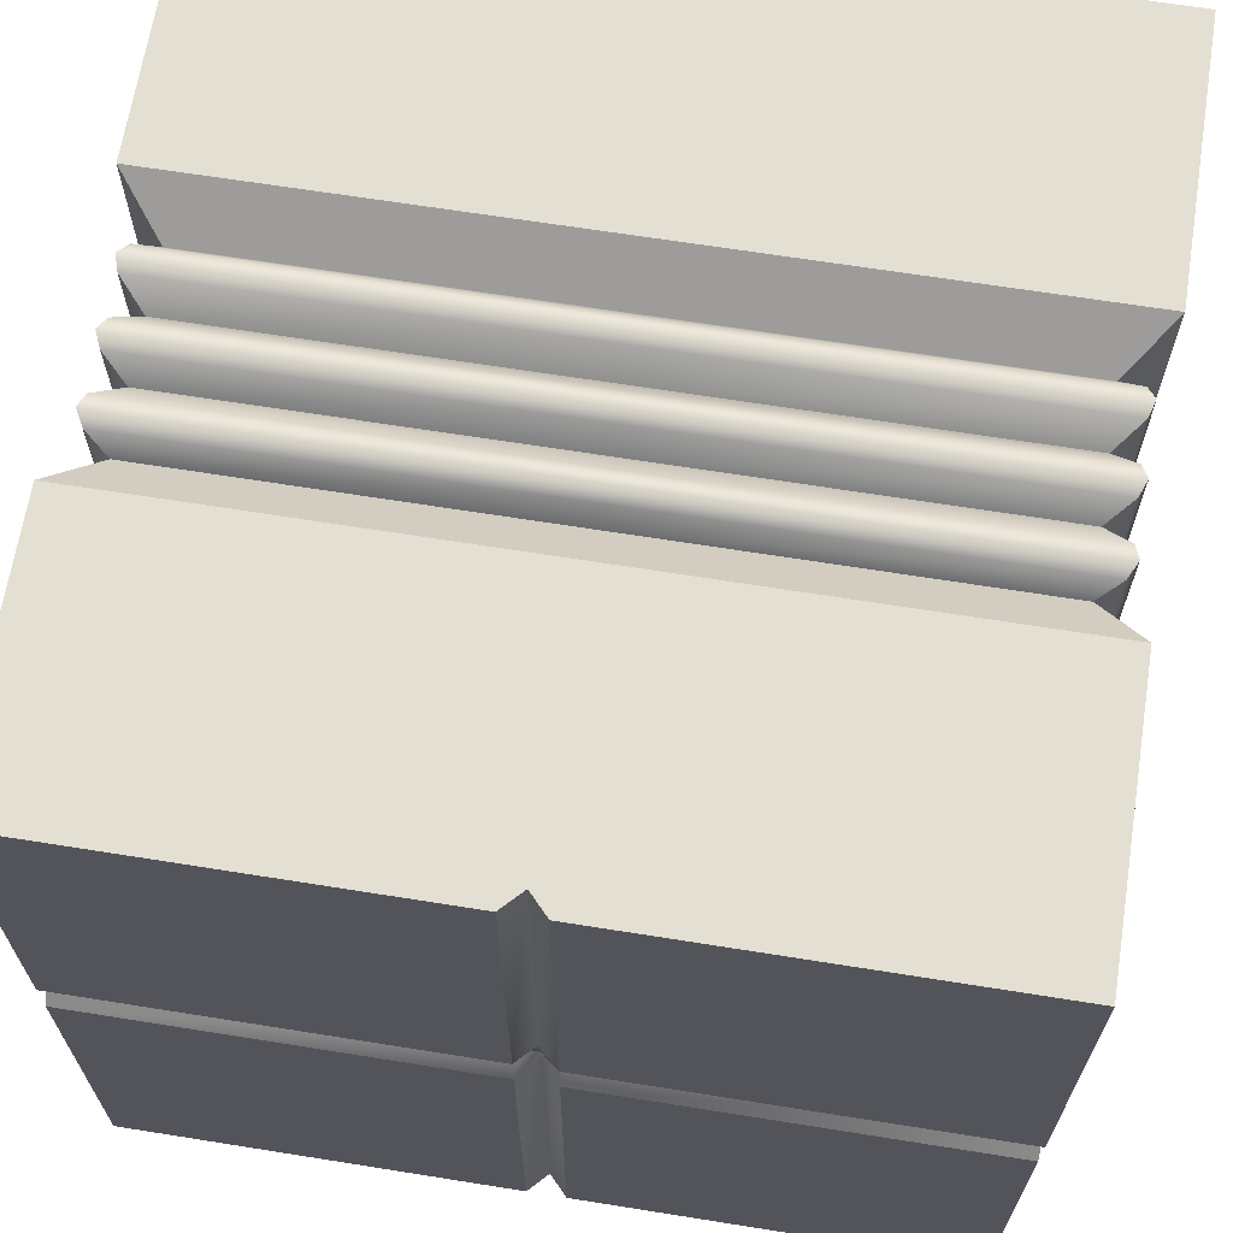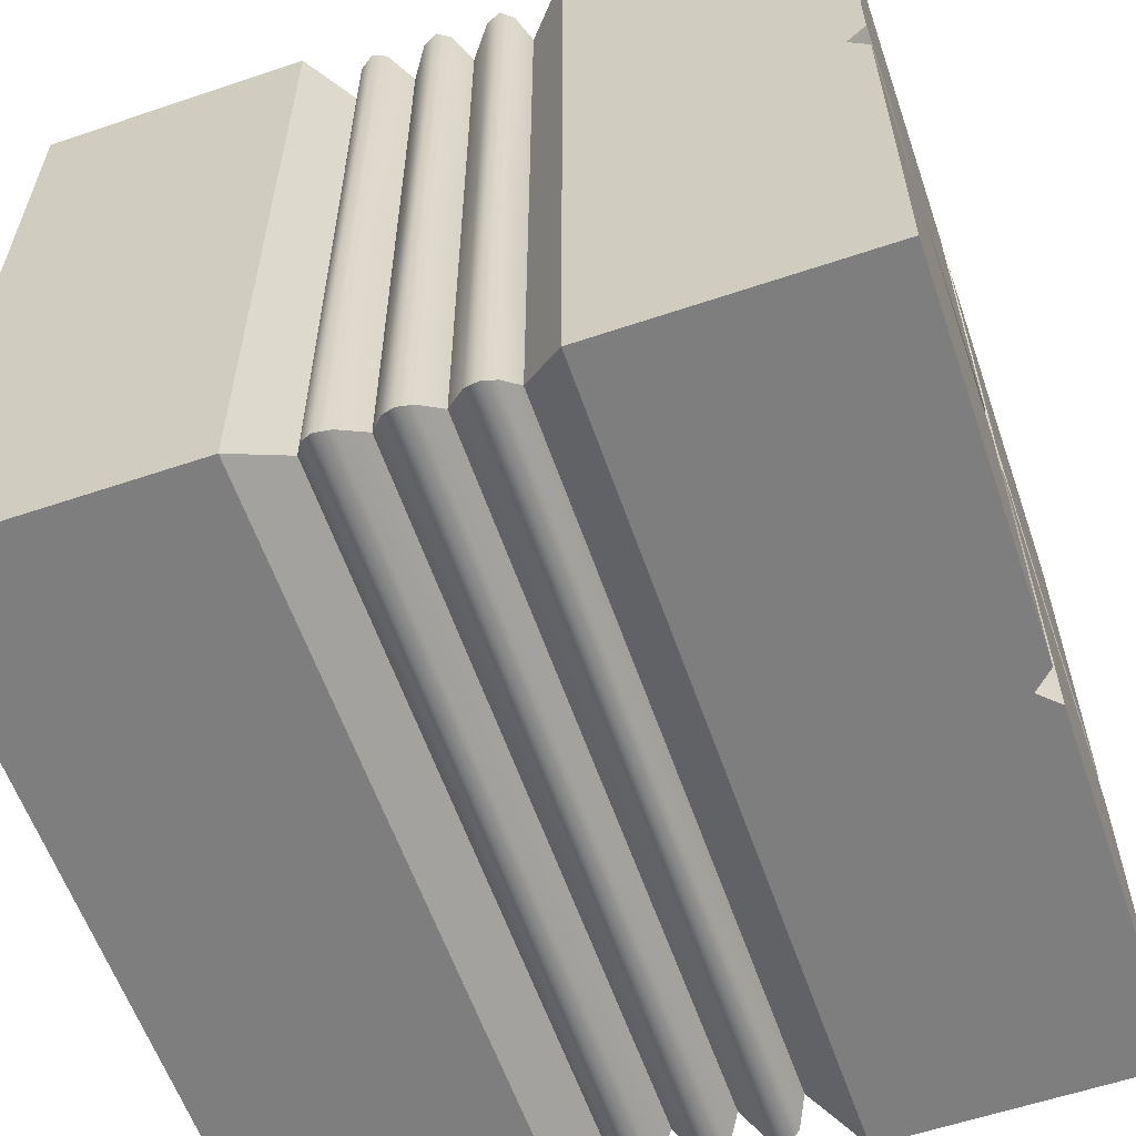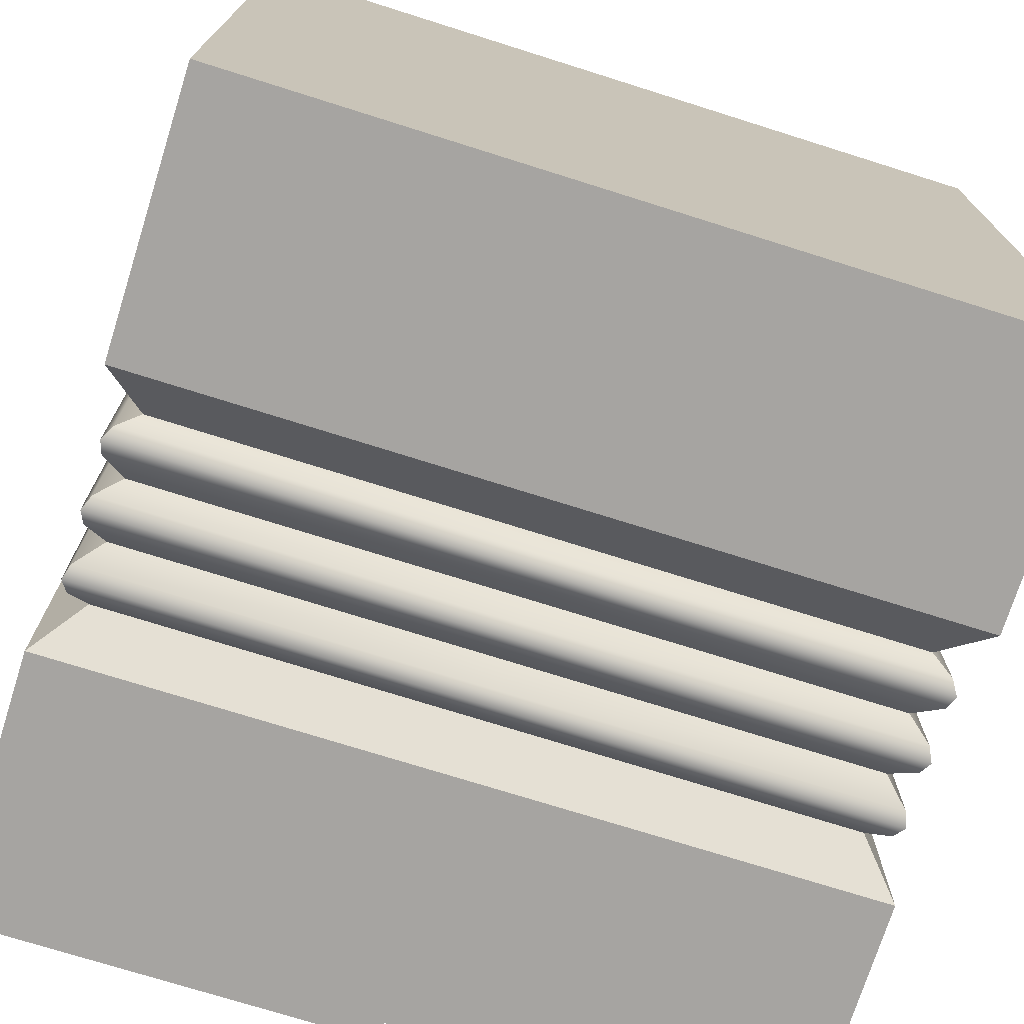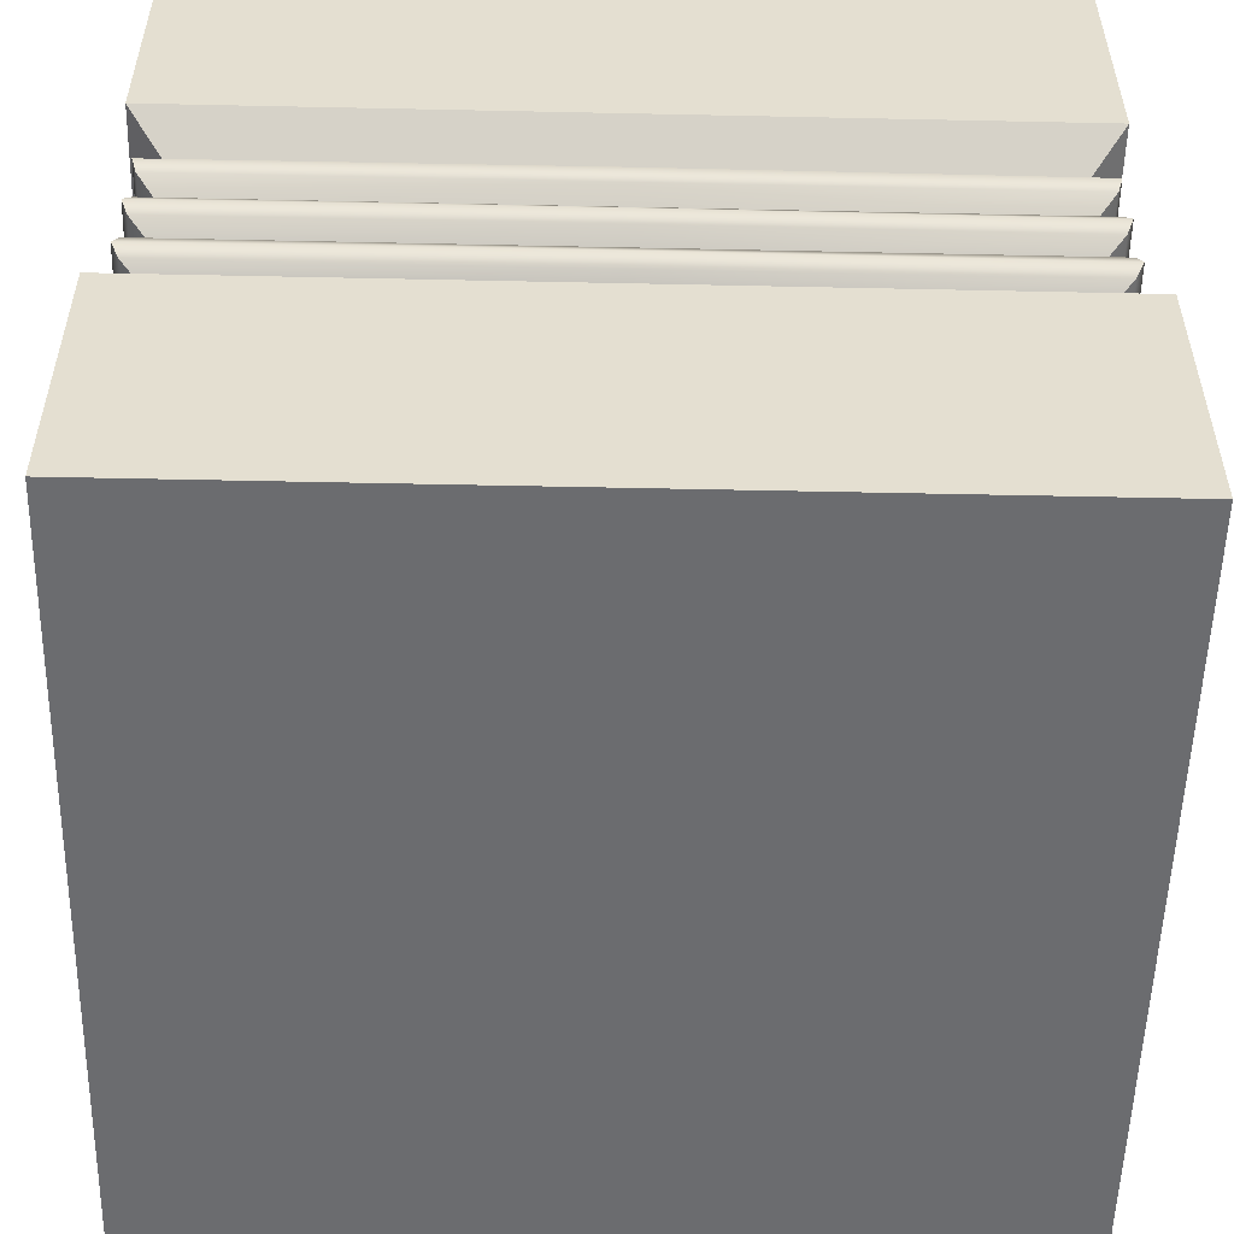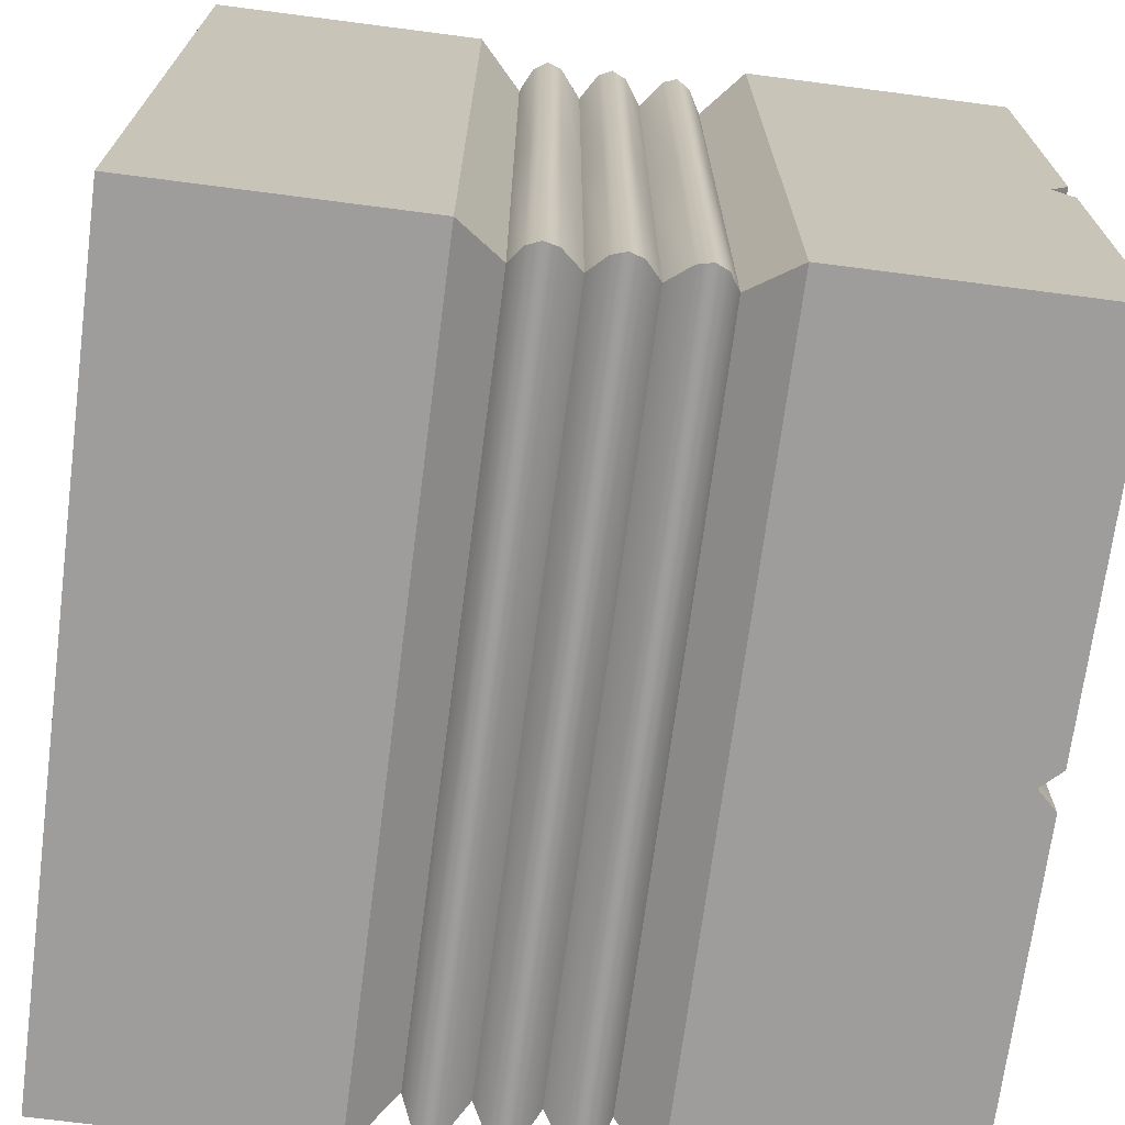
<metadata>
{"format":"obj","ext":"obj","renderer":"f3d","projection":"perspective","resolution":1024,"background":"white","views":[{"elev":66.4,"azim":-170.9,"up":"+Z"},{"elev":-59.4,"azim":109.1,"up":"+Z"},{"elev":-73.5,"azim":-17.5,"up":"+Z"},{"elev":-53.7,"azim":-1.3,"up":"+Y"},{"elev":-70.5,"azim":82.6,"up":"+Z"}]}
</metadata>
<code>
g default
v 0.5 0.5 0.5
v 0.02315 0.5 0.5
v 0 0.4756 0.5
v -0.02315 0.5 0.5
v -0.5 0.5 0.5
v 0.5 0.1667 0.5
v 0.02315 0.1667 0.5
v 0 0.1667 0.5
v -0.02315 0.1667 0.5
v -0.5 0.1667 0.5
v 0.5 -0.1667 0.5
v 0.02315 -0.1667 0.5
v -0 -0.1667 0.5
v -0.02315 -0.1667 0.5
v -0.5 -0.1667 0.5
v 0.5 -0.5 0.5
v 0.02315 -0.5 0.5
v -0 -0.5 0.5
v -0.02315 -0.5 0.5
v -0.5 -0.5 0.5
v 0.5 -0.5 0.02799
v 0.02315 -0.5 0.02799
v -0 -0.5 0.02799
v -0.02315 -0.5 0.02799
v -0.5 -0.5 0.02799
v 0.5 -0.5 0
v 0.02315 -0.5 0
v -0 -0.5 0
v -0.02315 -0.5 0
v -0.5 -0.5 0
v 0.5 -0.5 -0.02799
v 0.02315 -0.5 -0.02799
v -0 -0.5 -0.02799
v -0.02315 -0.5 -0.02799
v -0.5 -0.5 -0.02799
v 0.5 -0.5 -0.5
v 0.02315 -0.5 -0.5
v -0 -0.5 -0.5
v -0.02315 -0.5 -0.5
v -0.5 -0.5 -0.5
v 0.5 -0.1667 -0.5
v 0.02315 -0.1667 -0.5
v -0 -0.1667 -0.5
v -0.02315 -0.1667 -0.5
v -0.5 -0.1667 -0.5
v 0.5 0.1667 -0.5
v 0.02315 0.1667 -0.5
v 0 0.1667 -0.5
v -0.02315 0.1667 -0.5
v -0.5 0.1667 -0.5
v 0.5 0.5 -0.5
v 0.02315 0.5 -0.5
v 0 0.4756 -0.5
v -0.02315 0.5 -0.5
v -0.5 0.5 -0.5
v 0.5 0.5 -0.02799
v 0.02315 0.5 -0.02799
v 0 0.4756 -0.02799
v -0.02315 0.5 -0.02799
v -0.5 0.5 -0.02799
v 0.5 0.4756 0
v 0.02315 0.4756 0
v 0 0.4756 0
v -0.02315 0.4756 0
v -0.5 0.4756 0
v 0.5 0.5 0.02799
v 0.02315 0.5 0.02799
v 0 0.4756 0.02799
v -0.02315 0.5 0.02799
v -0.5 0.5 0.02799
v -0.5 0.1667 -0.02799
v -0.5 0.1667 0
v -0.5 0.1667 0.02799
v -0.5 -0.1667 -0.02799
v -0.5 -0.1667 0
v -0.5 -0.1667 0.02799
v 0.5 0.1667 -0.02799
v 0.5 0.1667 0
v 0.5 0.1667 0.02799
v 0.5 -0.1667 -0.02799
v 0.5 -0.1667 0
v 0.5 -0.1667 0.02799
v 0.4503 0.1126 0.4503
v 0.02085 0.1126 0.4503
v 0 0.1126 0.4503
v -0.02085 0.1126 0.4503
v -0.4503 0.1126 0.4503
v -0.4503 0.1126 0.02521
v -0.4503 0.1126 0
v -0.4503 0.1126 -0.02521
v -0.4503 0.1126 -0.4503
v -0.02085 0.1126 -0.4503
v 0 0.1126 -0.4503
v 0.02085 0.1126 -0.4503
v 0.4503 0.1126 -0.4503
v 0.4503 0.1126 -0.02521
v 0.4503 0.1126 0
v 0.4503 0.1126 0.02521
v 0.4503 0.03753 0.4503
v 0.02085 0.03753 0.4503
v 0 0.03753 0.4503
v -0.02085 0.03753 0.4503
v -0.4503 0.03753 0.4503
v -0.4503 0.03753 0.02521
v -0.4503 0.03753 0
v -0.4503 0.03753 -0.02521
v -0.4503 0.03753 -0.4503
v -0.02085 0.03753 -0.4503
v 0 0.03753 -0.4503
v 0.02085 0.03753 -0.4503
v 0.4503 0.03753 -0.4503
v 0.4503 0.03753 -0.02521
v 0.4503 0.03753 0
v 0.4503 0.03753 0.02521
v 0.4503 -0.03753 0.4503
v 0.02085 -0.03753 0.4503
v -0 -0.03753 0.4503
v -0.02085 -0.03753 0.4503
v -0.4503 -0.03753 0.4503
v -0.4503 -0.03753 0.02521
v -0.4503 -0.03753 0
v -0.4503 -0.03753 -0.02521
v -0.4503 -0.03753 -0.4503
v -0.02085 -0.03753 -0.4503
v -0 -0.03753 -0.4503
v 0.02085 -0.03753 -0.4503
v 0.4503 -0.03753 -0.4503
v 0.4503 -0.03753 -0.02521
v 0.4503 -0.03753 0
v 0.4503 -0.03753 0.02521
v 0.4503 -0.1126 0.4503
v 0.02085 -0.1126 0.4503
v -0 -0.1126 0.4503
v -0.02085 -0.1126 0.4503
v -0.4503 -0.1126 0.4503
v -0.4503 -0.1126 0.02521
v -0.4503 -0.1126 0
v -0.4503 -0.1126 -0.02521
v -0.4503 -0.1126 -0.4503
v -0.02085 -0.1126 -0.4503
v -0 -0.1126 -0.4503
v 0.02085 -0.1126 -0.4503
v 0.4503 -0.1126 -0.4503
v 0.4503 -0.1126 -0.02521
v 0.4503 -0.1126 0
v 0.4503 -0.1126 0.02521
v 0.4752 0.09796 0.4752
v 0.4843 0.08166 0.4843
v 0.4788 0.0638 0.4788
v 0.02217 0.0638 0.4788
v 0.02248 0.08179 0.4856
v 0.022 0.09796 0.4752
v 0 0.0638 0.4788
v 0 0.0818 0.4856
v 0 0.09796 0.4752
v -0.02217 0.0638 0.4788
v -0.02248 0.08179 0.4856
v -0.022 0.09796 0.4752
v -0.4788 0.0638 0.4788
v -0.4843 0.08166 0.4843
v -0.4752 0.09796 0.4752
v -0.4788 0.06379 0.02681
v -0.4856 0.08179 0.02719
v -0.4752 0.09796 0.0266
v -0.4788 0.0638 0
v -0.4856 0.0818 0
v -0.4752 0.09796 0
v -0.4788 0.06379 -0.02681
v -0.4856 0.08179 -0.02719
v -0.4752 0.09796 -0.0266
v -0.4752 0.09796 -0.4752
v -0.4843 0.08166 -0.4843
v -0.4788 0.0638 -0.4788
v -0.022 0.09796 -0.4752
v -0.02248 0.08179 -0.4856
v -0.02217 0.0638 -0.4788
v 0 0.09796 -0.4752
v 0 0.0818 -0.4856
v 0 0.0638 -0.4788
v 0.022 0.09796 -0.4752
v 0.02248 0.08179 -0.4856
v 0.02217 0.0638 -0.4788
v 0.4752 0.09796 -0.4752
v 0.4843 0.08166 -0.4843
v 0.4788 0.0638 -0.4788
v 0.4788 0.06379 -0.02681
v 0.4856 0.08179 -0.02719
v 0.4752 0.09796 -0.0266
v 0.4788 0.0638 0
v 0.4856 0.0818 0
v 0.4752 0.09796 0
v 0.4788 0.06379 0.02681
v 0.4856 0.08179 0.02719
v 0.4752 0.09796 0.0266
v 0.4773 0.01718 0.4773
v 0.4846 -0 0.4846
v 0.4773 -0.01718 0.4773
v 0.0221 -0.01718 0.4773
v 0.02249 -0 0.4858
v 0.0221 0.01718 0.4773
v -0 -0.01718 0.4773
v -0 -0 0.4858
v 0 0.01718 0.4773
v -0.0221 -0.01718 0.4773
v -0.02249 -0 0.4858
v -0.0221 0.01718 0.4773
v -0.4773 -0.01718 0.4773
v -0.4846 -0 0.4846
v -0.4773 0.01718 0.4773
v -0.4773 -0.01718 0.02672
v -0.4858 -0 0.0272
v -0.4773 0.01718 0.02672
v -0.4773 -0.01718 0
v -0.4858 -0 0
v -0.4773 0.01718 0
v -0.4773 -0.01718 -0.02672
v -0.4858 -0 -0.0272
v -0.4773 0.01718 -0.02672
v -0.4773 0.01718 -0.4773
v -0.4846 -0 -0.4846
v -0.4773 -0.01718 -0.4773
v -0.0221 0.01718 -0.4773
v -0.02249 -0 -0.4858
v -0.0221 -0.01718 -0.4773
v 0 0.01718 -0.4773
v -0 -0 -0.4858
v -0 -0.01718 -0.4773
v 0.0221 0.01718 -0.4773
v 0.02249 -0 -0.4858
v 0.0221 -0.01718 -0.4773
v 0.4773 0.01718 -0.4773
v 0.4846 -0 -0.4846
v 0.4773 -0.01718 -0.4773
v 0.4773 -0.01718 -0.02672
v 0.4858 -0 -0.0272
v 0.4773 0.01718 -0.02672
v 0.4773 -0.01718 0
v 0.4858 -0 0
v 0.4773 0.01718 0
v 0.4773 -0.01718 0.02672
v 0.4858 -0 0.0272
v 0.4773 0.01718 0.02672
v 0.4788 -0.0638 0.4788
v 0.4843 -0.08166 0.4843
v 0.4752 -0.09796 0.4752
v 0.022 -0.09796 0.4752
v 0.02248 -0.08179 0.4856
v 0.02217 -0.0638 0.4788
v -0 -0.09796 0.4752
v -0 -0.0818 0.4856
v -0 -0.0638 0.4788
v -0.022 -0.09796 0.4752
v -0.02248 -0.08179 0.4856
v -0.02217 -0.0638 0.4788
v -0.4752 -0.09796 0.4752
v -0.4843 -0.08166 0.4843
v -0.4788 -0.0638 0.4788
v -0.4752 -0.09796 0.0266
v -0.4856 -0.08179 0.02719
v -0.4788 -0.06379 0.02681
v -0.4752 -0.09796 0
v -0.4856 -0.0818 0
v -0.4788 -0.0638 0
v -0.4752 -0.09796 -0.0266
v -0.4856 -0.08179 -0.02719
v -0.4788 -0.06379 -0.02681
v -0.4788 -0.0638 -0.4788
v -0.4843 -0.08166 -0.4843
v -0.4752 -0.09796 -0.4752
v -0.02217 -0.0638 -0.4788
v -0.02248 -0.08179 -0.4856
v -0.022 -0.09796 -0.4752
v -0 -0.0638 -0.4788
v -0 -0.0818 -0.4856
v -0 -0.09796 -0.4752
v 0.02217 -0.0638 -0.4788
v 0.02248 -0.08179 -0.4856
v 0.022 -0.09796 -0.4752
v 0.4788 -0.0638 -0.4788
v 0.4843 -0.08166 -0.4843
v 0.4752 -0.09796 -0.4752
v 0.4752 -0.09796 -0.0266
v 0.4856 -0.08179 -0.02719
v 0.4788 -0.06379 -0.02681
v 0.4752 -0.09796 0
v 0.4856 -0.0818 0
v 0.4788 -0.0638 0
v 0.4752 -0.09796 0.0266
v 0.4856 -0.08179 0.02719
v 0.4788 -0.06379 0.02681
g Tile_Wires
f 1 2 7 6
f 2 3 8 7
f 3 4 9 8
f 4 5 10 9
f 131 132 12 11
f 132 133 13 12
f 133 134 14 13
f 134 135 15 14
f 11 12 17 16
f 12 13 18 17
f 13 14 19 18
f 14 15 20 19
f 16 17 22 21
f 17 18 23 22
f 18 19 24 23
f 19 20 25 24
f 21 22 27 26
f 22 23 28 27
f 23 24 29 28
f 24 25 30 29
f 26 27 32 31
f 27 28 33 32
f 28 29 34 33
f 29 30 35 34
f 31 32 37 36
f 32 33 38 37
f 33 34 39 38
f 34 35 40 39
f 36 37 42 41
f 37 38 43 42
f 38 39 44 43
f 39 40 45 44
f 41 42 142 143
f 42 43 141 142
f 43 44 140 141
f 44 45 139 140
f 46 47 52 51
f 47 48 53 52
f 48 49 54 53
f 49 50 55 54
f 51 52 57 56
f 52 53 58 57
f 53 54 59 58
f 54 55 60 59
f 56 57 62 61
f 57 58 63 62
f 58 59 64 63
f 59 60 65 64
f 61 62 67 66
f 62 63 68 67
f 63 64 69 68
f 64 65 70 69
f 66 67 2 1
f 67 68 3 2
f 68 69 4 3
f 69 70 5 4
f 60 55 50 71
f 65 60 71 72
f 70 65 72 73
f 5 70 73 10
f 138 139 45 74
f 137 138 74 75
f 136 137 75 76
f 135 136 76 15
f 74 45 40 35
f 75 74 35 30
f 76 75 30 25
f 15 76 25 20
f 51 56 77 46
f 56 61 78 77
f 61 66 79 78
f 66 1 6 79
f 143 144 80 41
f 144 145 81 80
f 145 146 82 81
f 146 131 11 82
f 41 80 31 36
f 80 81 26 31
f 81 82 21 26
f 82 11 16 21
f 6 7 84 83
f 7 8 85 84
f 8 9 86 85
f 9 10 87 86
f 10 73 88 87
f 73 72 89 88
f 72 71 90 89
f 71 50 91 90
f 92 91 50 49
f 93 92 49 48
f 94 93 48 47
f 95 94 47 46
f 46 77 96 95
f 77 78 97 96
f 78 79 98 97
f 79 6 83 98
f 149 148 151 150
f 148 147 152 151
f 185 184 187 186
f 184 183 188 187
f 197 196 199 198
f 196 195 200 199
f 233 232 235 234
f 232 231 236 235
f 245 244 247 246
f 244 243 248 247
f 281 280 283 282
f 280 279 284 283
f 83 84 152 147
f 84 85 155 152
f 85 86 158 155
f 86 87 161 158
f 87 88 164 161
f 88 89 167 164
f 89 90 170 167
f 90 91 171 170
f 174 171 91 92
f 177 174 92 93
f 180 177 93 94
f 183 180 94 95
f 95 96 188 183
f 96 97 191 188
f 97 98 194 191
f 98 83 147 194
f 149 150 100 99
f 150 153 101 100
f 153 156 102 101
f 156 159 103 102
f 159 162 104 103
f 162 165 105 104
f 165 168 106 105
f 168 173 107 106
f 108 107 173 176
f 109 108 176 179
f 110 109 179 182
f 111 110 182 185
f 185 186 112 111
f 186 189 113 112
f 189 192 114 113
f 192 149 99 114
f 99 100 200 195
f 100 101 203 200
f 101 102 206 203
f 102 103 209 206
f 103 104 212 209
f 104 105 215 212
f 105 106 218 215
f 106 107 219 218
f 222 219 107 108
f 225 222 108 109
f 228 225 109 110
f 231 228 110 111
f 111 112 236 231
f 112 113 239 236
f 113 114 242 239
f 114 99 195 242
f 197 198 116 115
f 198 201 117 116
f 201 204 118 117
f 204 207 119 118
f 207 210 120 119
f 210 213 121 120
f 213 216 122 121
f 216 221 123 122
f 124 123 221 224
f 125 124 224 227
f 126 125 227 230
f 127 126 230 233
f 233 234 128 127
f 234 237 129 128
f 237 240 130 129
f 240 197 115 130
f 115 116 248 243
f 116 117 251 248
f 117 118 254 251
f 118 119 257 254
f 119 120 260 257
f 120 121 263 260
f 121 122 266 263
f 122 123 267 266
f 270 267 123 124
f 273 270 124 125
f 276 273 125 126
f 279 276 126 127
f 127 128 284 279
f 128 129 287 284
f 129 130 290 287
f 130 115 243 290
f 245 246 132 131
f 246 249 133 132
f 249 252 134 133
f 252 255 135 134
f 255 258 136 135
f 258 261 137 136
f 261 264 138 137
f 264 269 139 138
f 140 139 269 272
f 141 140 272 275
f 142 141 275 278
f 143 142 278 281
f 281 282 144 143
f 282 285 145 144
f 285 288 146 145
f 288 245 131 146
f 150 151 154 153
f 151 152 155 154
f 153 154 157 156
f 154 155 158 157
f 156 157 160 159
f 157 158 161 160
f 159 160 163 162
f 160 161 164 163
f 162 163 166 165
f 163 164 167 166
f 165 166 169 168
f 166 167 170 169
f 168 169 172 173
f 169 170 171 172
f 173 172 175 176
f 172 171 174 175
f 176 175 178 179
f 175 174 177 178
f 179 178 181 182
f 178 177 180 181
f 182 181 184 185
f 181 180 183 184
f 186 187 190 189
f 187 188 191 190
f 189 190 193 192
f 190 191 194 193
f 147 148 193 194
f 148 149 192 193
f 198 199 202 201
f 199 200 203 202
f 201 202 205 204
f 202 203 206 205
f 204 205 208 207
f 205 206 209 208
f 207 208 211 210
f 208 209 212 211
f 210 211 214 213
f 211 212 215 214
f 213 214 217 216
f 214 215 218 217
f 216 217 220 221
f 217 218 219 220
f 221 220 223 224
f 220 219 222 223
f 224 223 226 227
f 223 222 225 226
f 227 226 229 230
f 226 225 228 229
f 230 229 232 233
f 229 228 231 232
f 234 235 238 237
f 235 236 239 238
f 237 238 241 240
f 238 239 242 241
f 195 196 241 242
f 196 197 240 241
f 246 247 250 249
f 247 248 251 250
f 249 250 253 252
f 250 251 254 253
f 252 253 256 255
f 253 254 257 256
f 255 256 259 258
f 256 257 260 259
f 258 259 262 261
f 259 260 263 262
f 261 262 265 264
f 262 263 266 265
f 264 265 268 269
f 265 266 267 268
f 269 268 271 272
f 268 267 270 271
f 272 271 274 275
f 271 270 273 274
f 275 274 277 278
f 274 273 276 277
f 278 277 280 281
f 277 276 279 280
f 282 283 286 285
f 283 284 287 286
f 285 286 289 288
f 286 287 290 289
f 243 244 289 290
f 244 245 288 289

</code>
